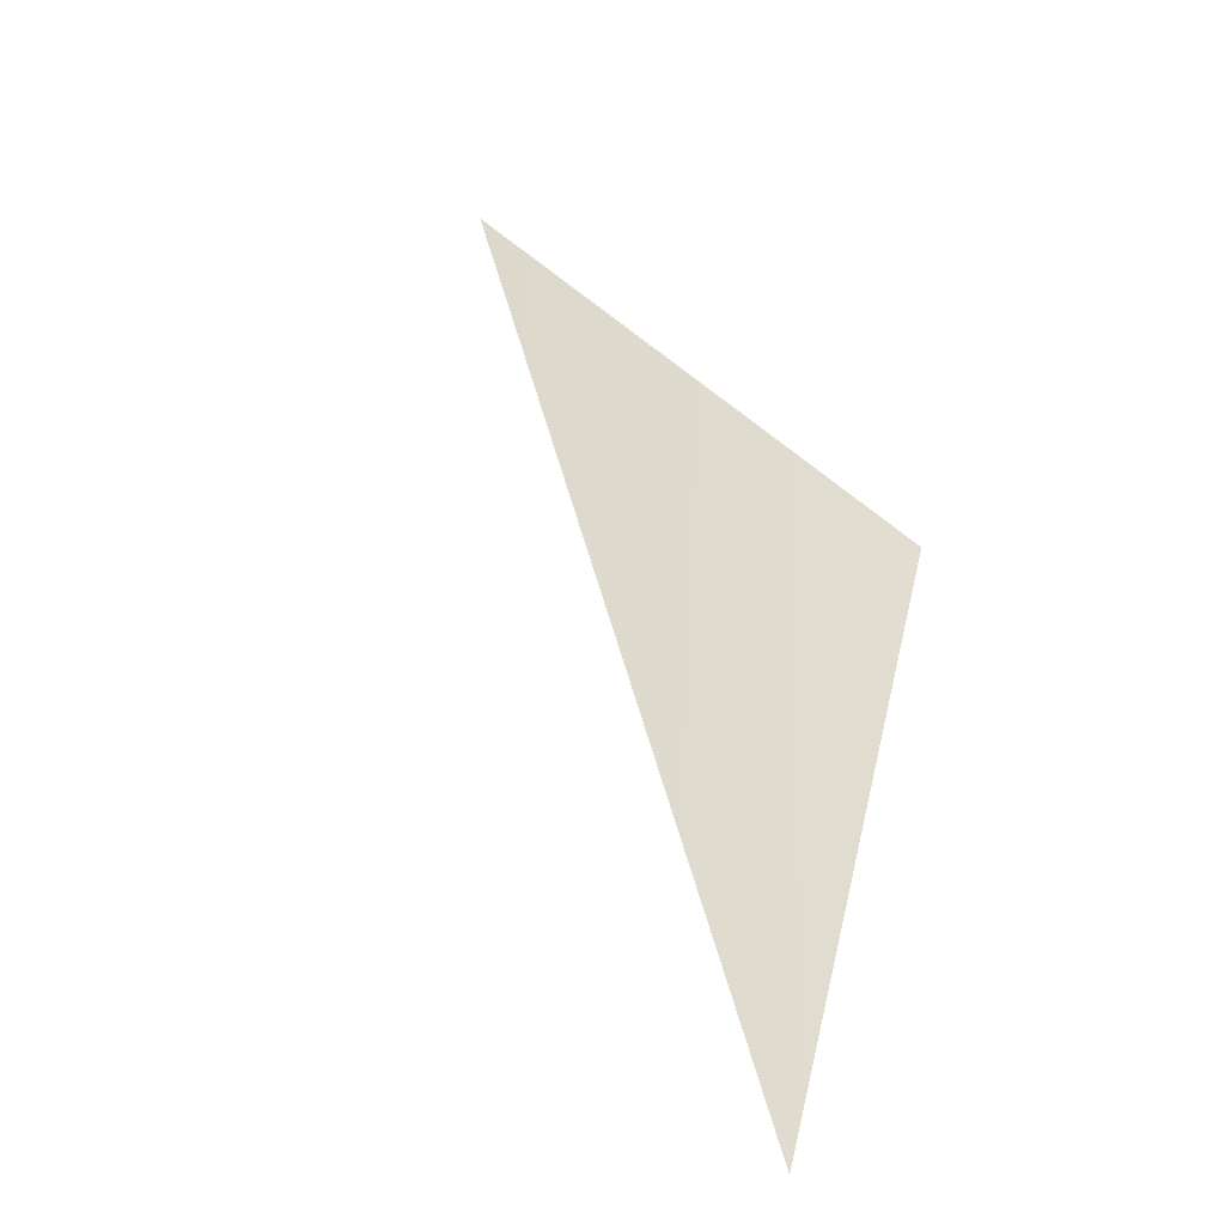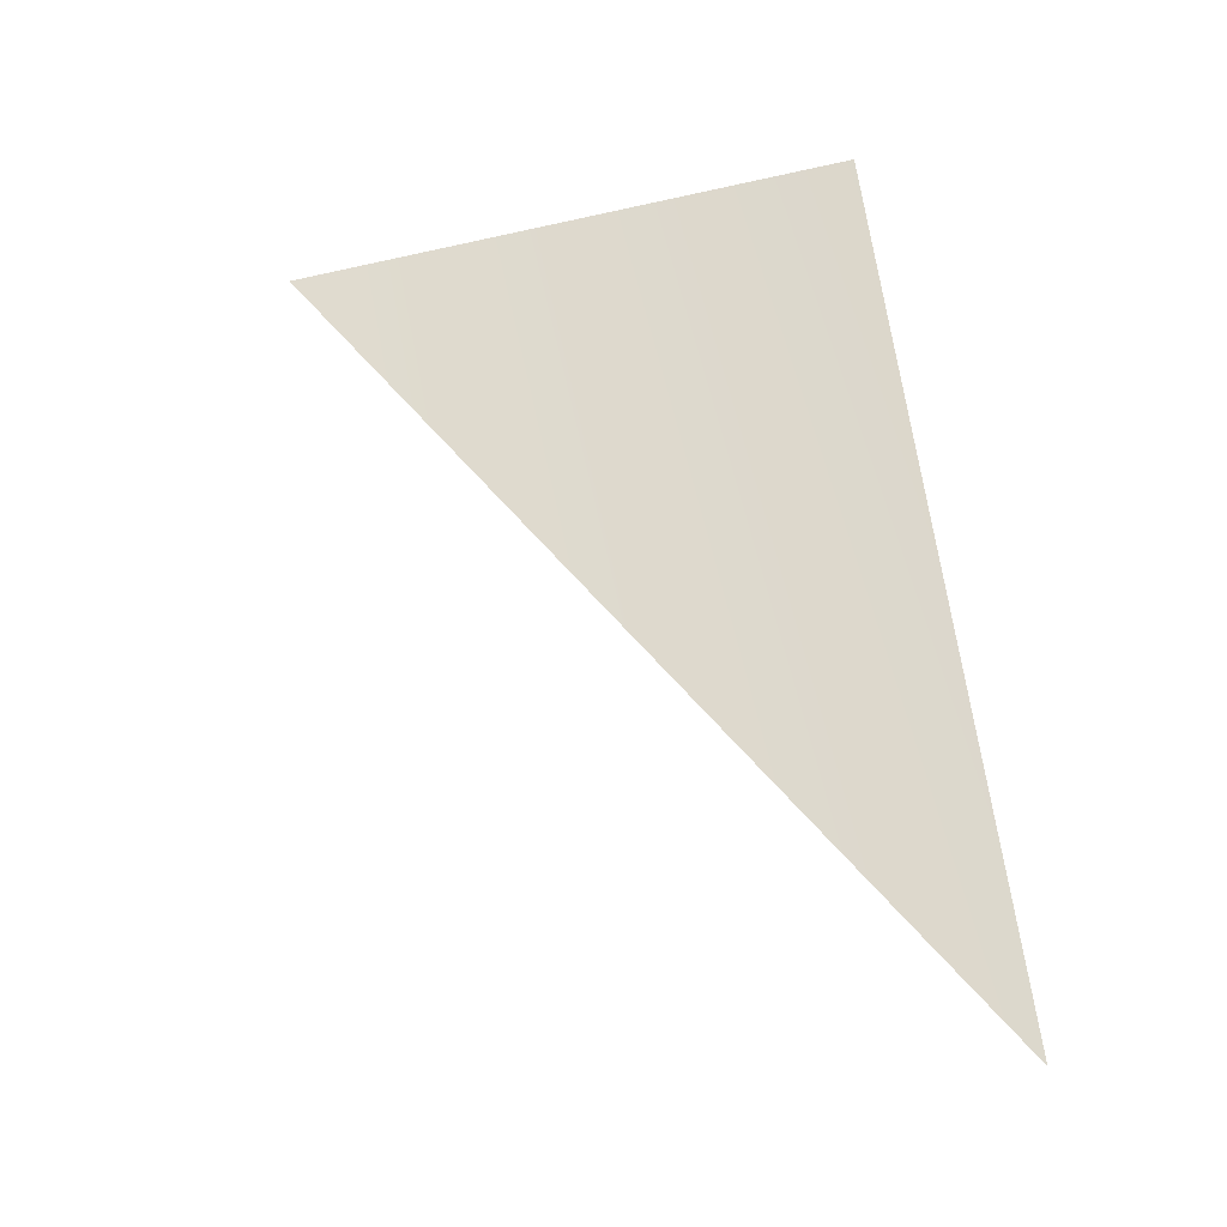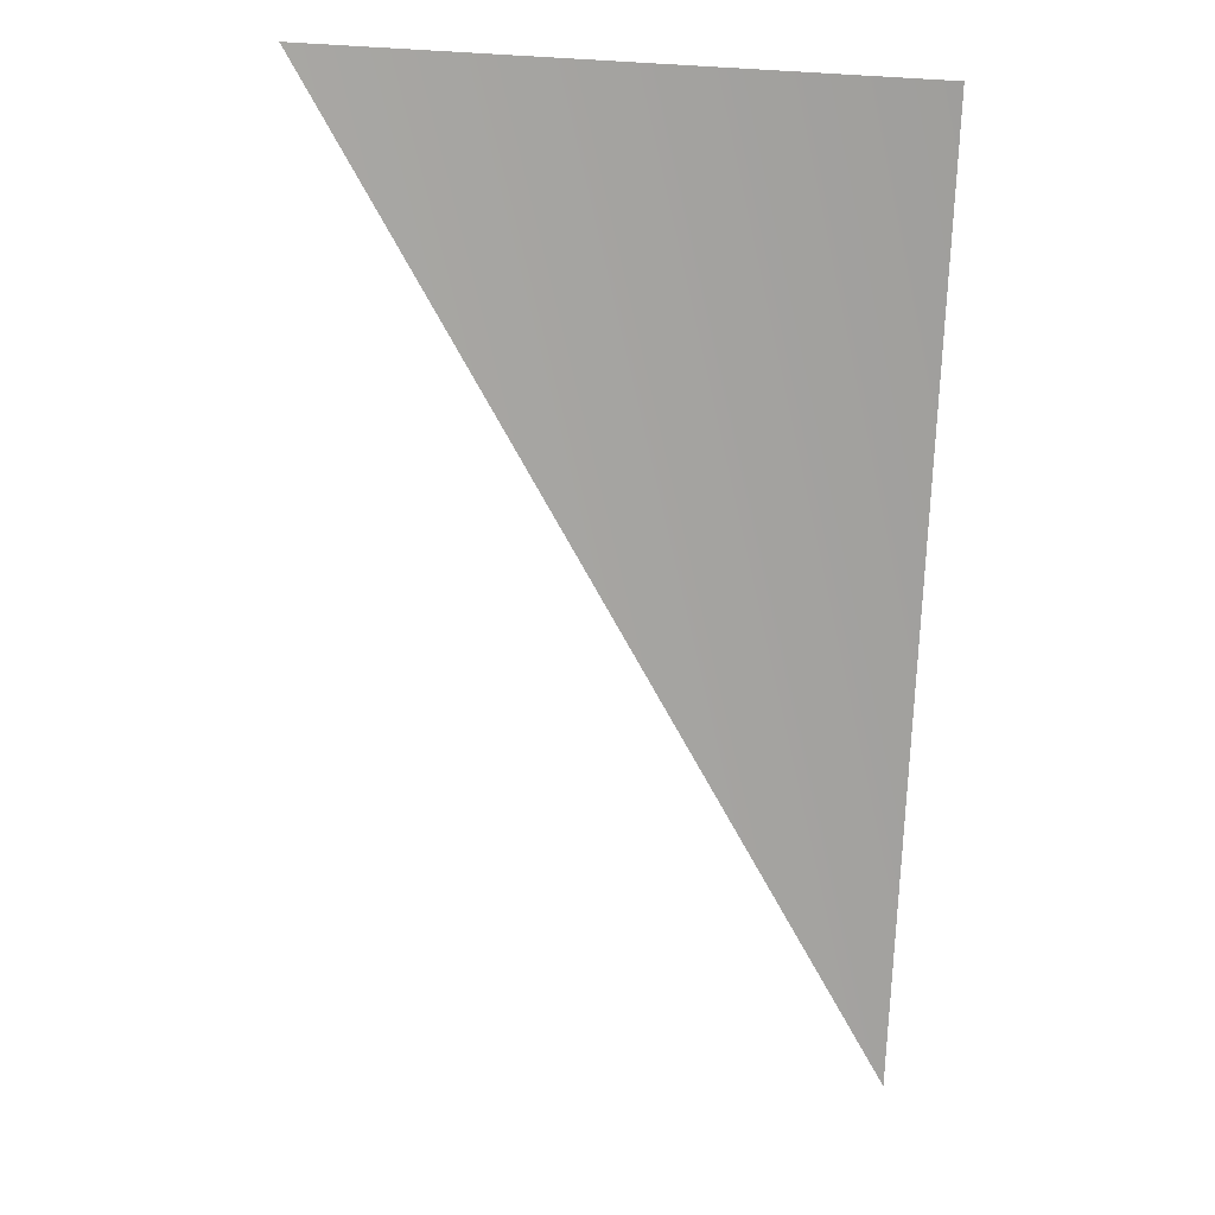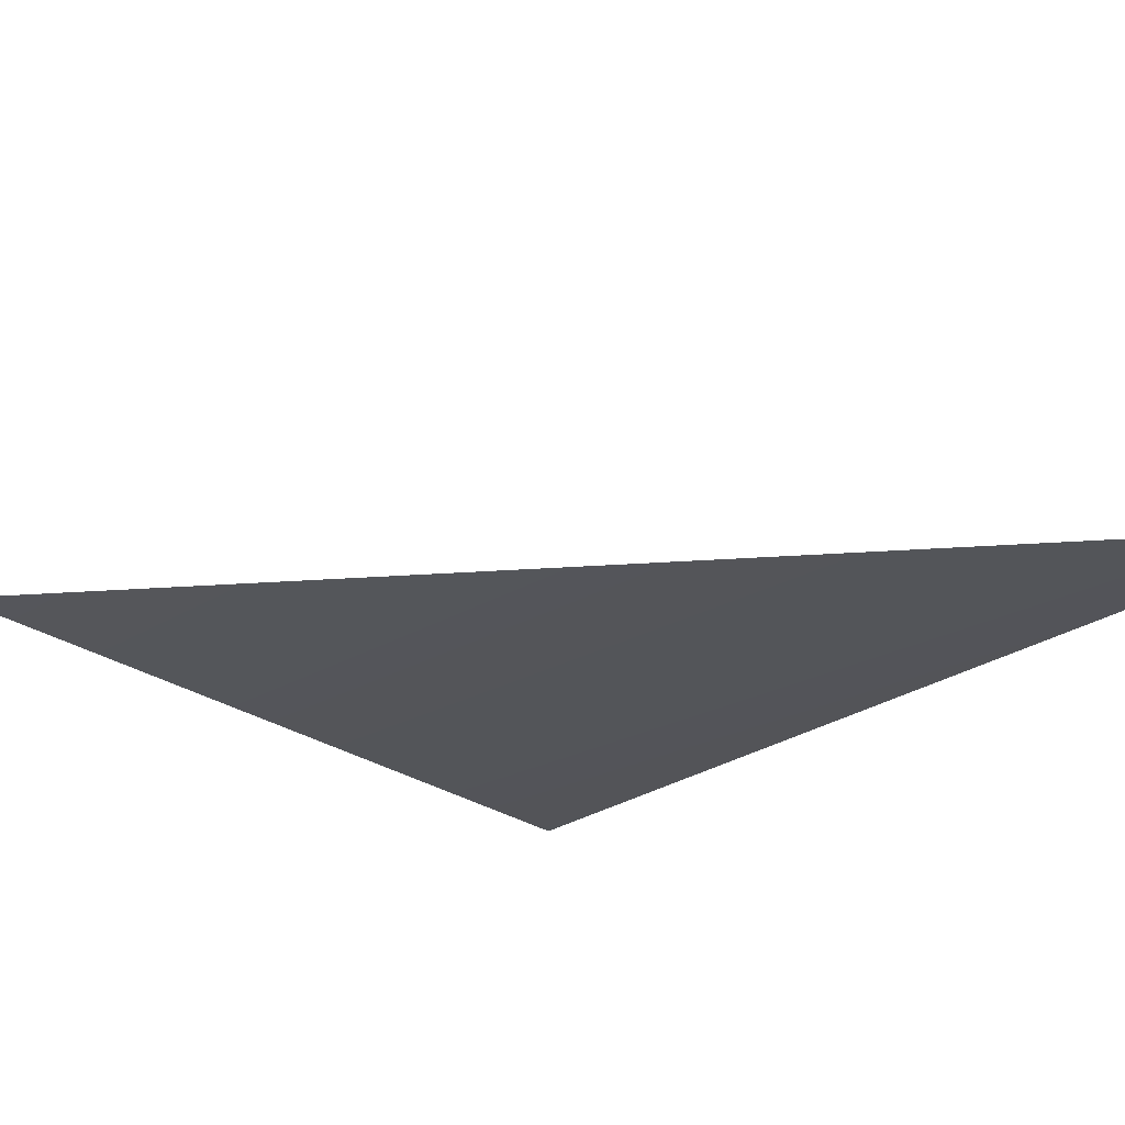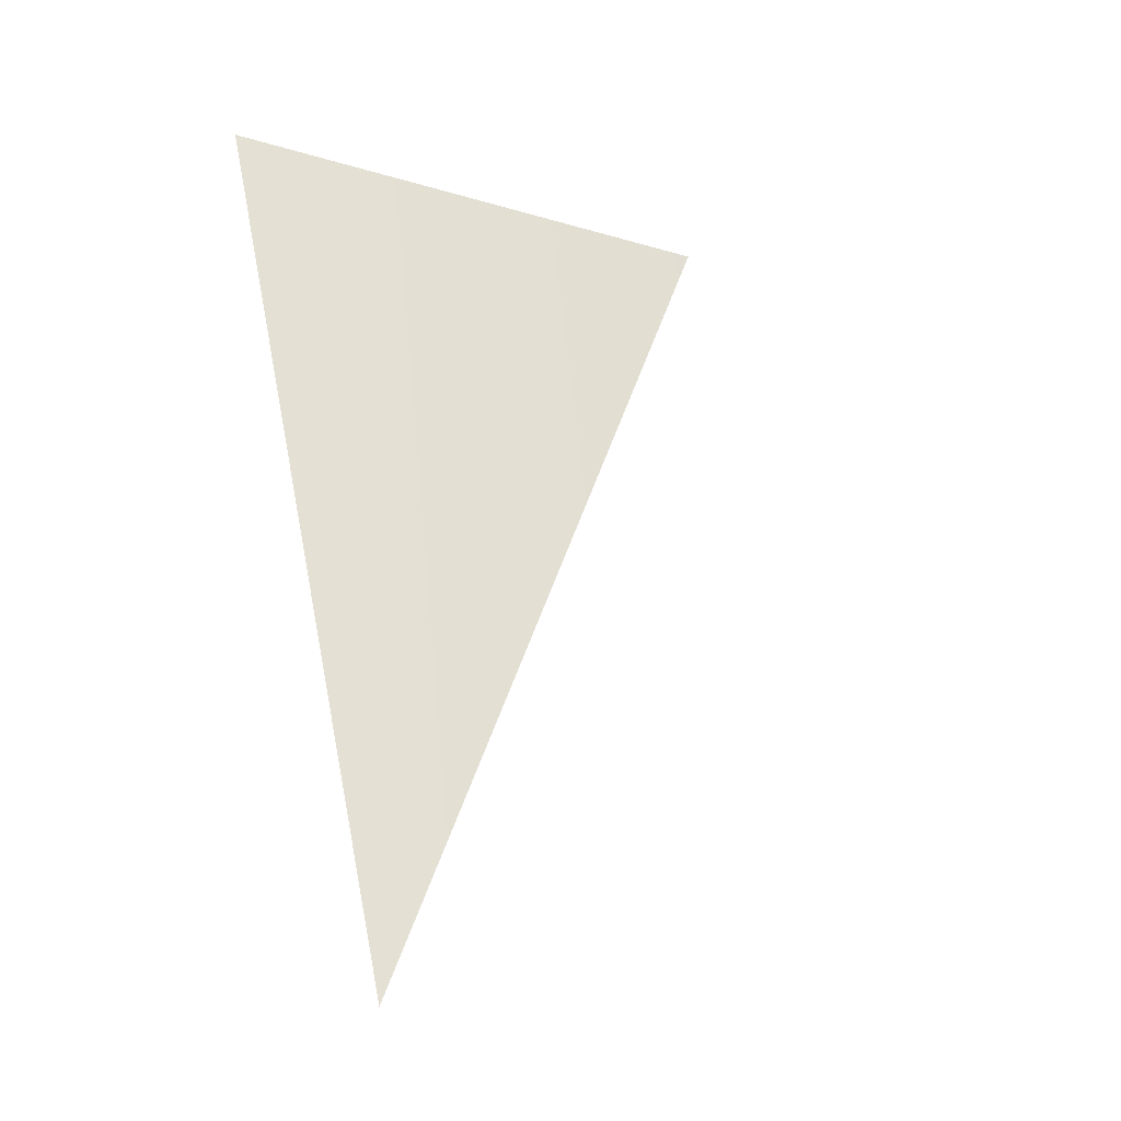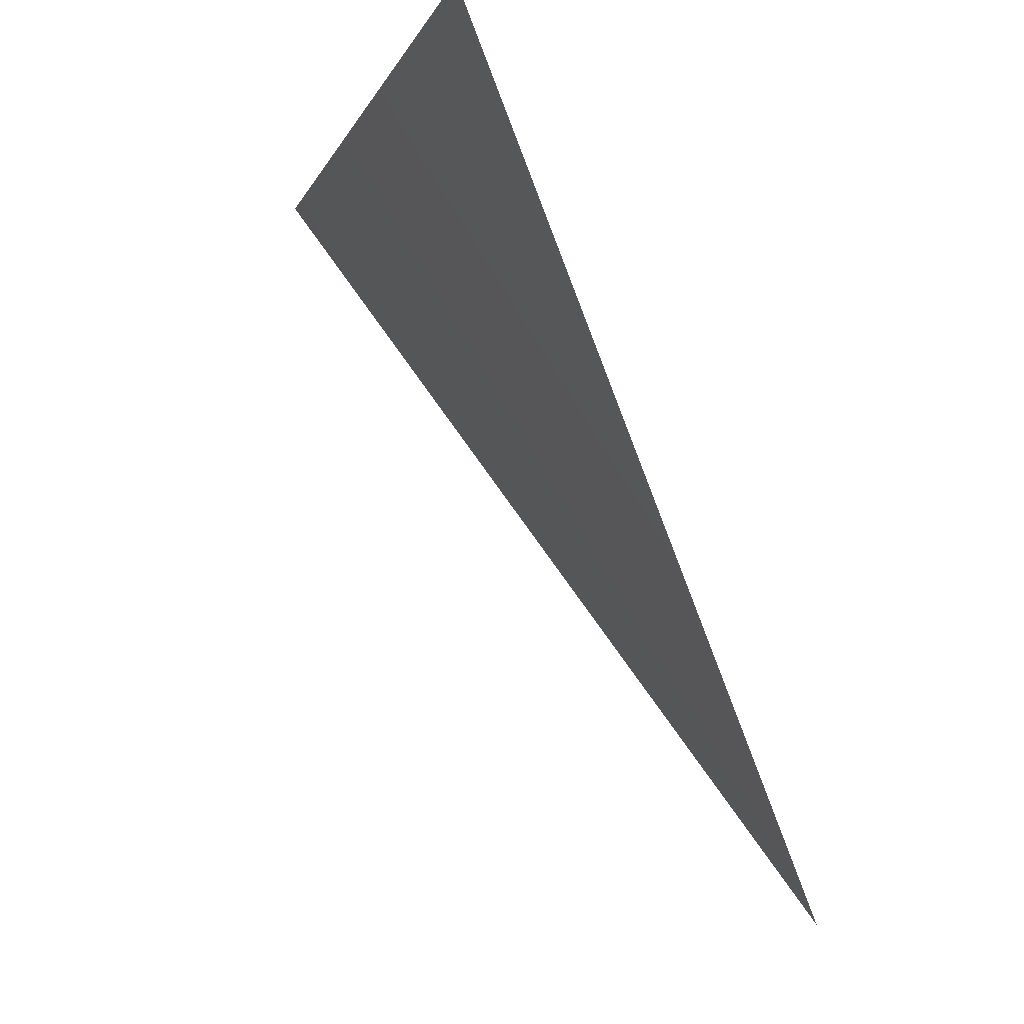
<metadata>
{"format":"obj","ext":"obj","renderer":"f3d","projection":"perspective","resolution":1024,"background":"white","views":[{"elev":-76.7,"azim":-37.6,"up":"+Y"},{"elev":-54.9,"azim":12.8,"up":"+Y"},{"elev":-3.6,"azim":-9.1,"up":"+Y"},{"elev":-44.4,"azim":-33.8,"up":"+Z"},{"elev":-15.9,"azim":144.3,"up":"+Y"},{"elev":-16.8,"azim":67.7,"up":"+Y"}]}
</metadata>
<code>
o #ID3182
v 0.4465 0.2291 -0.4468
v 0.4468 0.2291 -0.4468
v 0.4468 0.2285 -0.447
f 1 2 3

</code>
